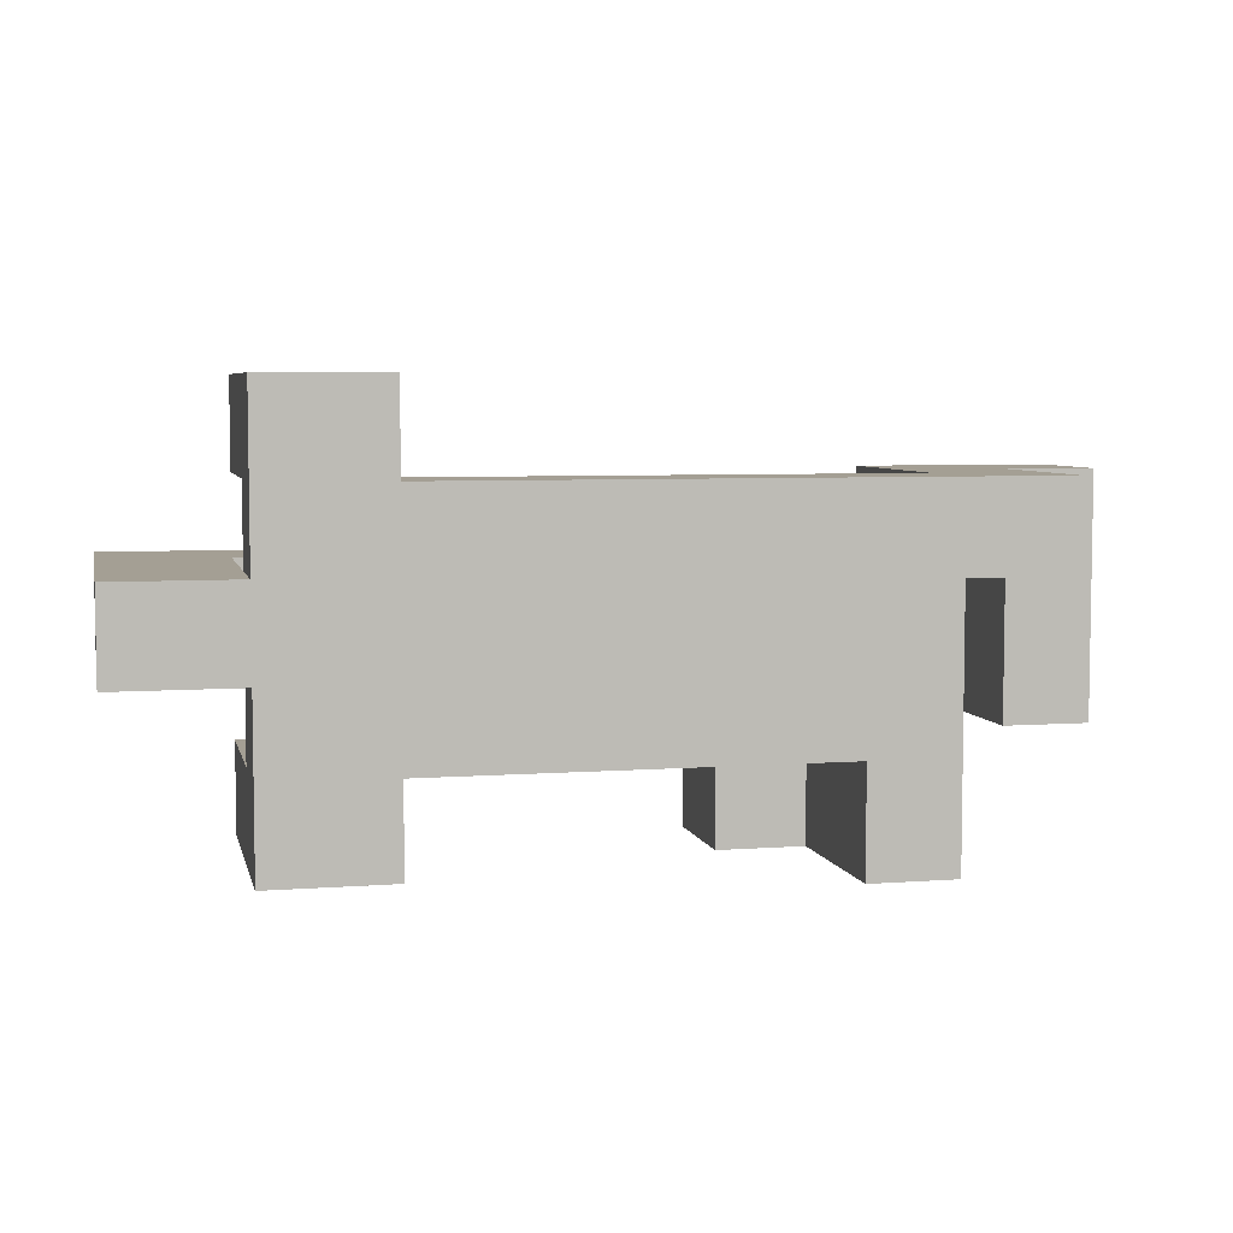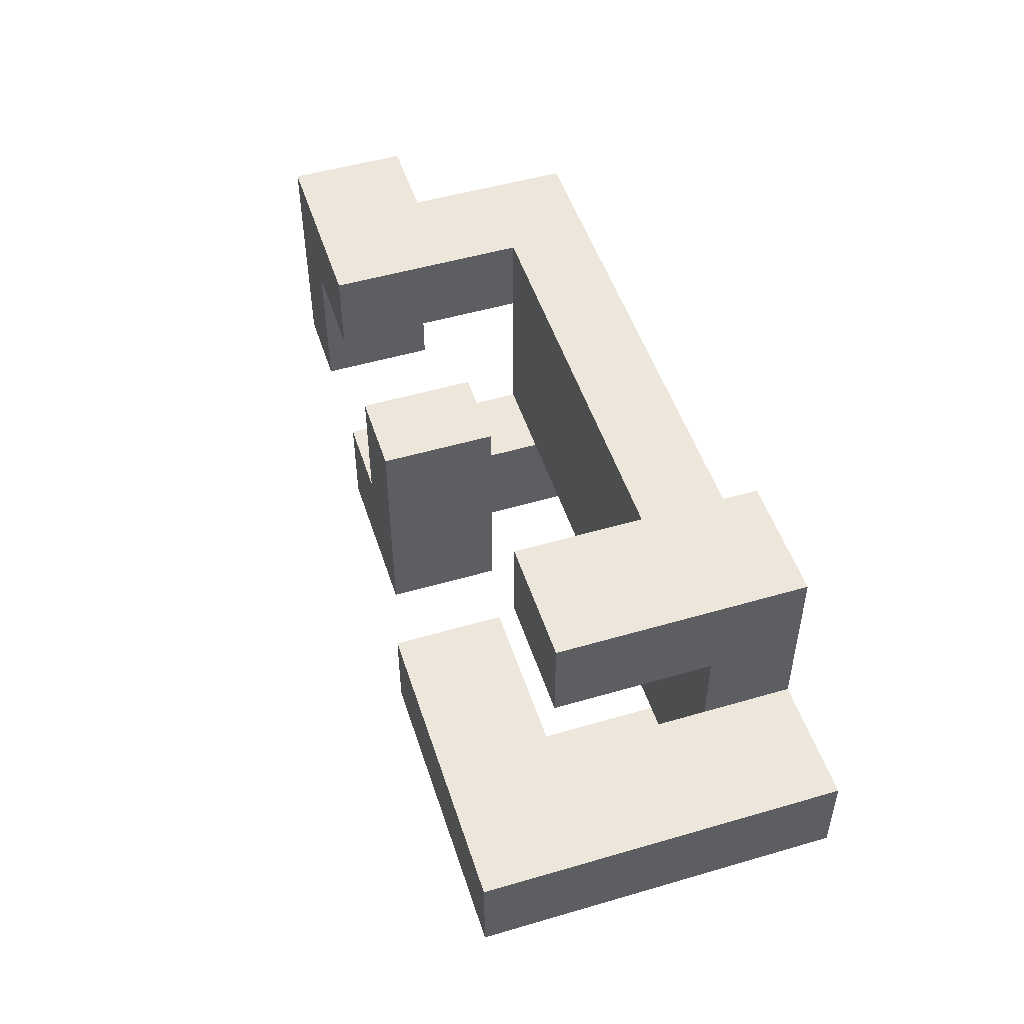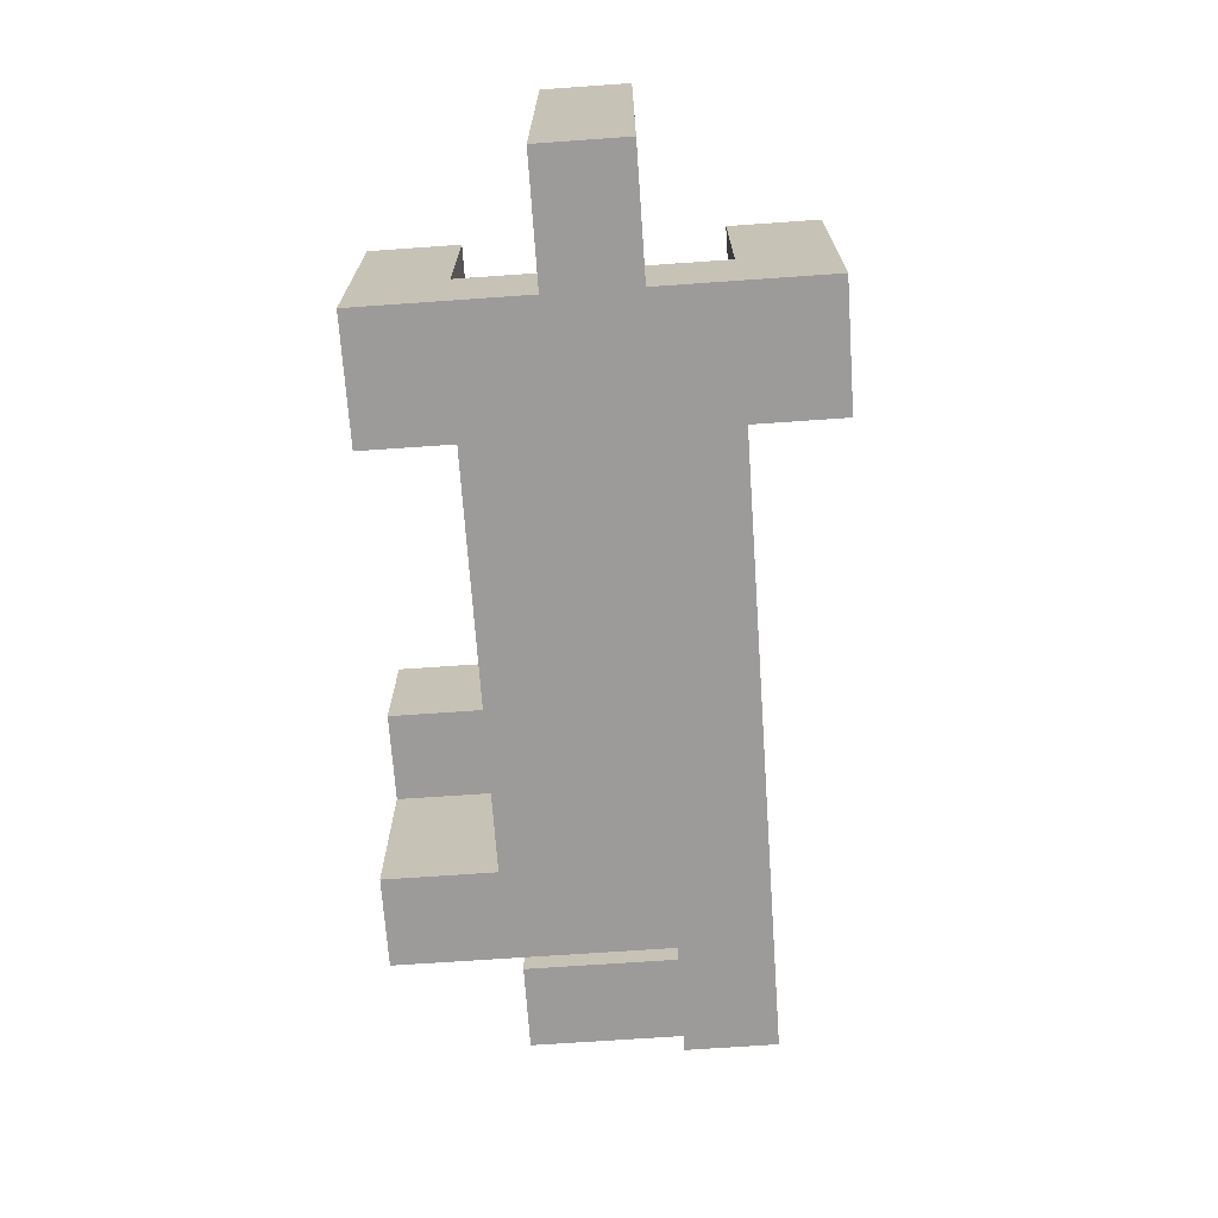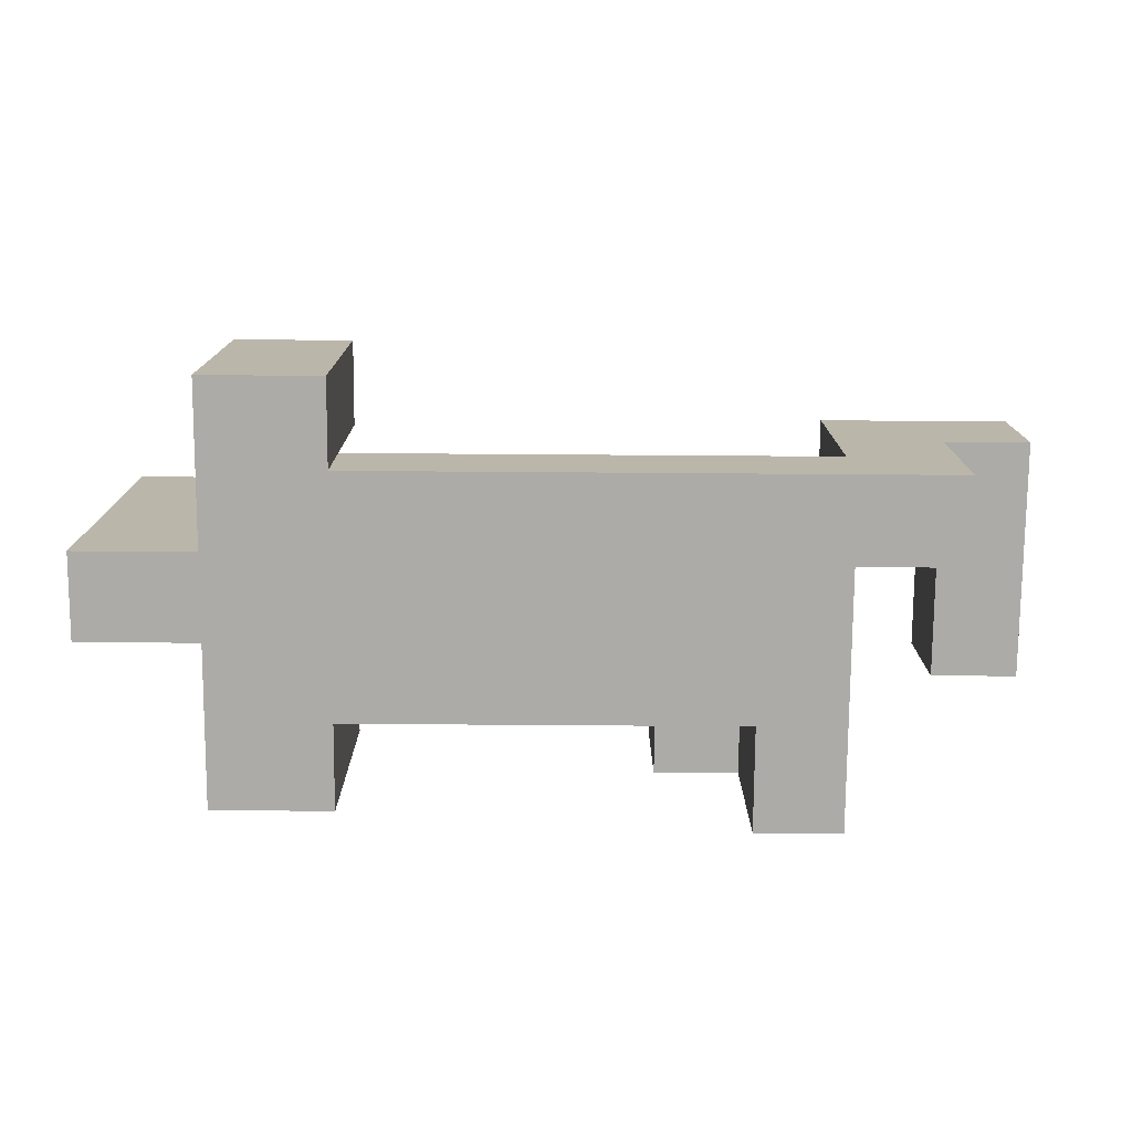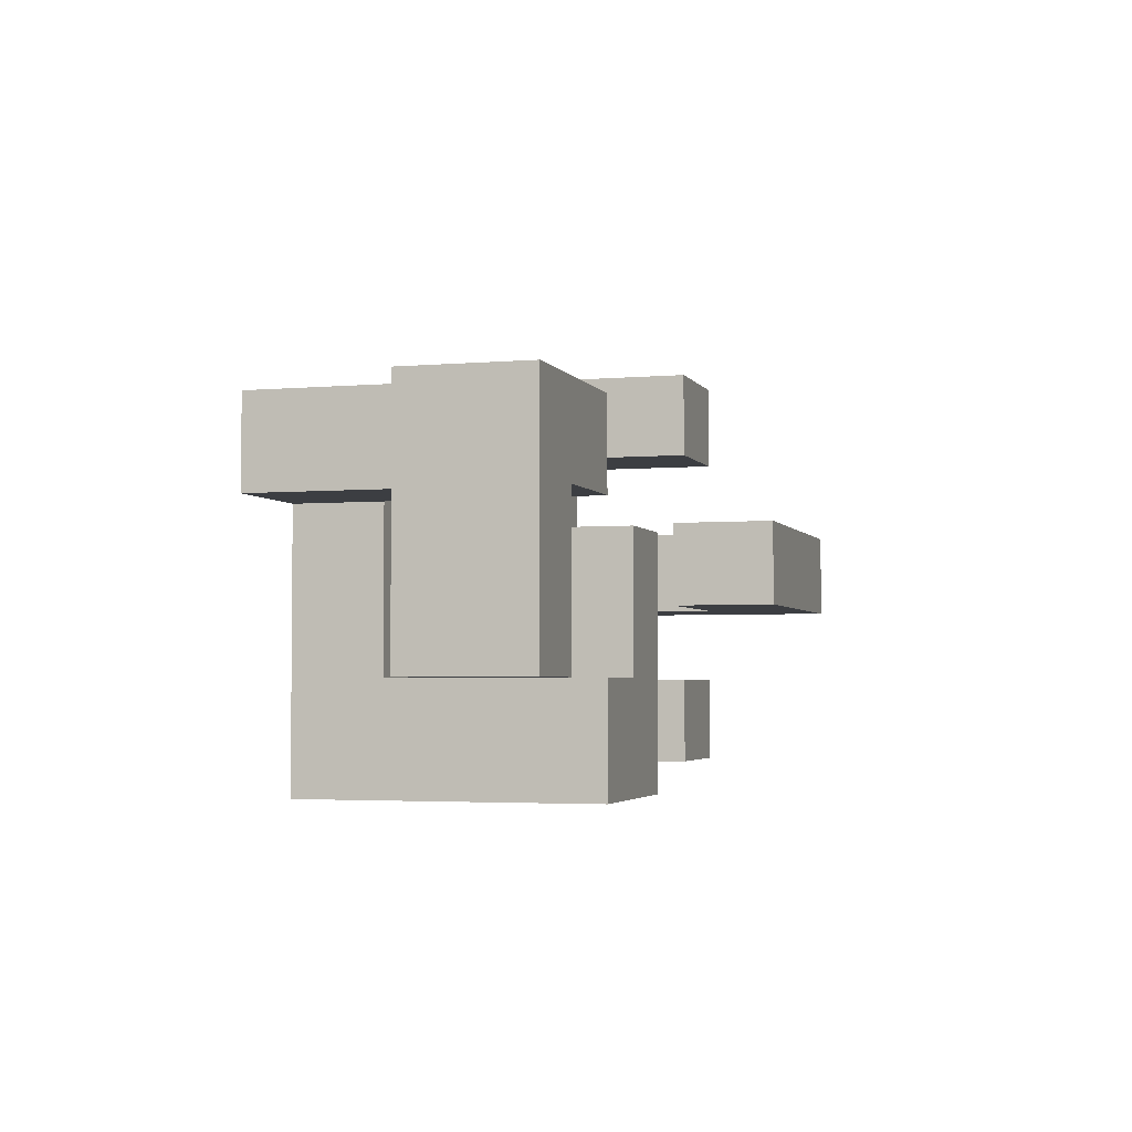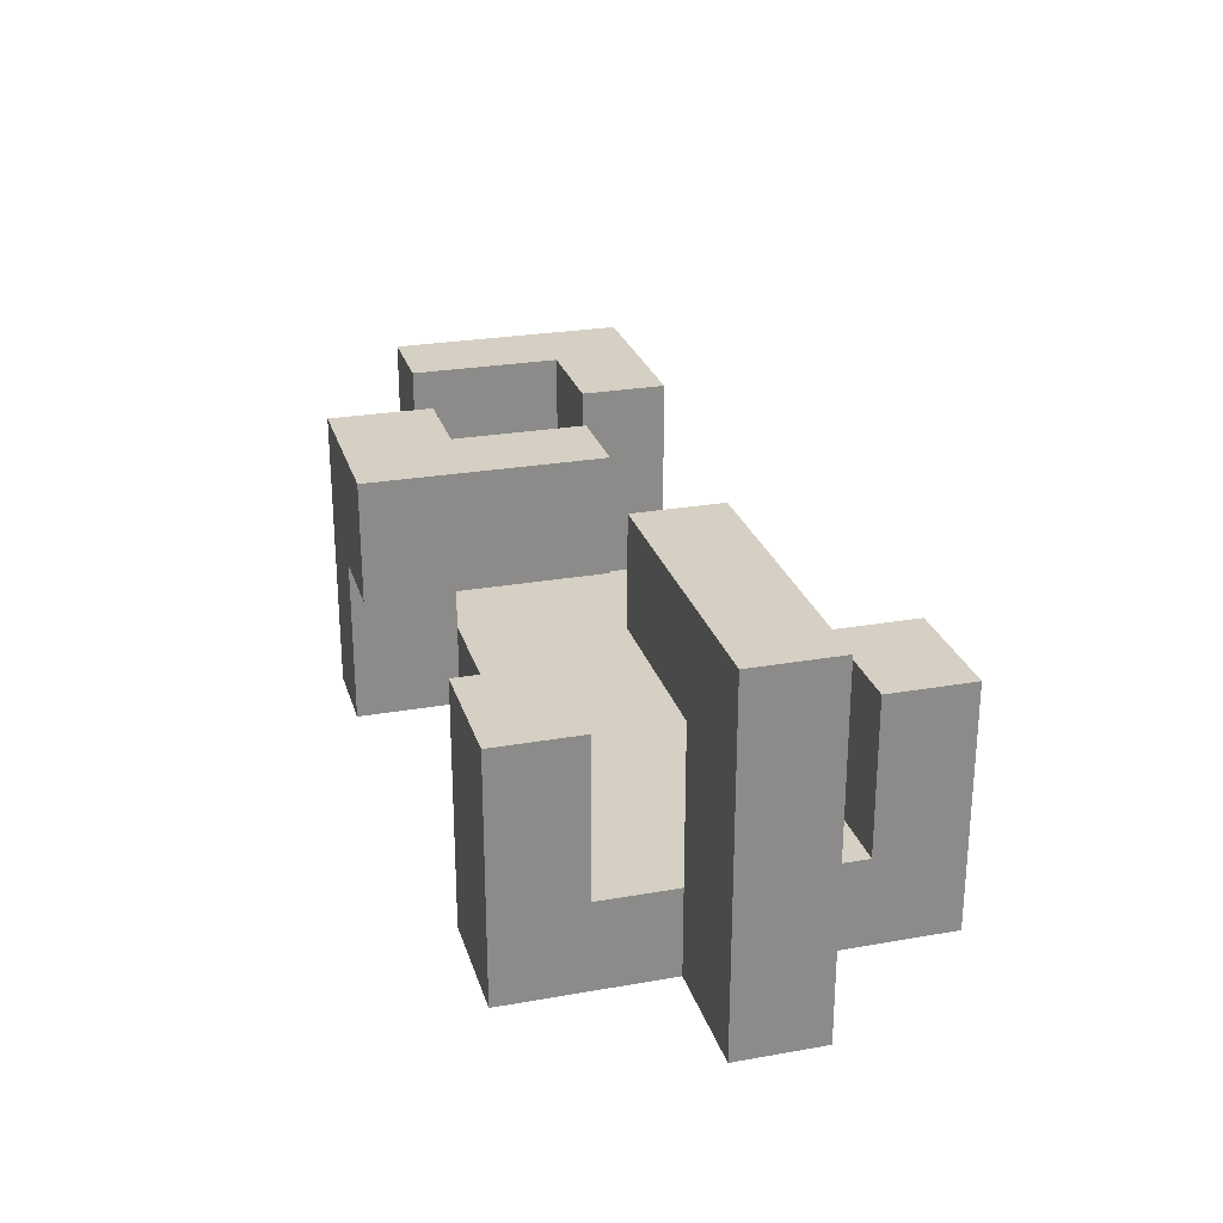
<metadata>
{"format":"obj","ext":"obj","renderer":"f3d","projection":"perspective","resolution":1024,"background":"white","views":[{"elev":5.6,"azim":-12.9,"up":"+Z"},{"elev":50.3,"azim":-107.8,"up":"+Z"},{"elev":-69.9,"azim":-86.0,"up":"+Y"},{"elev":-76.2,"azim":-0.4,"up":"+Y"},{"elev":-3.3,"azim":106.6,"up":"+Z"},{"elev":26.0,"azim":-105.6,"up":"+Y"}]}
</metadata>
<code>
o mesh_1_Thick-4
v 0.08209 0.006909 -0.02134
v 0.1001 0.03191 -0.02134
v 0.1001 0.006909 -0.02134
v 0.08209 0.03191 -0.02134
v 0.08209 0.006909 0.02865
v 0.1001 0.006909 -0.02134
v 0.1001 0.006909 0.02865
v 0.08209 0.006909 -0.02134
v 0.08209 0.03191 0.02865
v 0.1001 0.006909 0.02865
v 0.1001 0.03191 0.02865
v 0.08209 0.006909 0.02865
v 0.1001 0.03191 0.02865
v 0.08209 0.03191 -0.02134
v 0.08209 0.03191 0.02865
v 0.1001 0.03191 -0.02134
v 0.08209 0.006909 0.02865
v 0.08209 0.03191 -0.02134
v 0.08209 0.006909 -0.02134
v 0.08209 0.03191 0.02865
v 0.1001 0.03191 -0.02134
v 0.1001 0.006909 0.02865
v 0.1001 0.006909 -0.02134
v 0.1001 0.03191 0.02865
v -0.03994 0.02191 0.02865
v -0.06494 0.02191 0.04666
v -0.03994 0.02191 0.04666
v -0.06494 0.02191 0.02865
v -0.03994 -0.02809 0.02865
v -0.03994 0.02191 0.04666
v -0.03994 -0.02809 0.04666
v -0.03994 0.02191 0.02865
v -0.06494 -0.02809 0.02865
v -0.03994 -0.02809 0.04666
v -0.06494 -0.02809 0.04666
v -0.03994 -0.02809 0.02865
v -0.06494 -0.02809 0.04666
v -0.06494 0.02191 0.02865
v -0.06494 -0.02809 0.02865
v -0.06494 0.02191 0.04666
v -0.03994 -0.02809 0.02865
v -0.06494 0.02191 0.02865
v -0.03994 0.02191 0.02865
v -0.06494 -0.02809 0.02865
v -0.06494 0.02191 0.04666
v -0.03994 -0.02809 0.04666
v -0.03994 0.02191 0.04666
v -0.06494 -0.02809 0.04666
v -0.06494 -0.01009 0.02865
v -0.06494 -0.02809 -0.02134
v -0.06494 -0.02809 0.02865
v -0.06494 -0.01009 -0.02134
v -0.06494 -0.02809 0.02865
v -0.002427 -0.01009 0.02865
v -0.06494 -0.01009 0.02865
v -0.002427 -0.02809 0.02865
v 0.06009 -0.01009 0.02865
v 0.06009 -0.02809 0.02865
v 0.06009 -0.01009 -0.02134
v 0.06009 -0.02809 0.02865
v 0.06009 -0.02809 -0.02134
v 0.06009 -0.01009 0.02865
v -0.002427 -0.02809 -0.02134
v -0.06494 -0.01009 -0.02134
v -0.002427 -0.01009 -0.02134
v 0.06009 -0.02809 -0.02134
v 0.06009 -0.01009 -0.02134
v -0.06494 -0.02809 -0.02134
v 0.06009 -0.01009 0.02865
v -0.002427 -0.01009 -0.02134
v -0.002427 -0.01009 0.02865
v -0.06494 -0.01009 -0.02134
v -0.06494 -0.01009 0.02865
v 0.06009 -0.01009 -0.02134
v 0.06009 -0.02809 0.02865
v -0.002427 -0.02809 -0.02134
v 0.06009 -0.02809 -0.02134
v -0.002427 -0.02809 0.02865
v -0.06494 -0.02809 -0.02134
v -0.06494 -0.02809 0.02865
v -0.08994 -0.02809 -0.005238
v -0.06494 -0.02809 0.01276
v -0.08994 -0.02809 0.01276
v -0.06494 -0.02809 -0.005238
v -0.08994 0.02191 -0.005238
v -0.08994 -0.02809 0.01276
v -0.08994 0.02191 0.01276
v -0.08994 -0.02809 -0.005238
v -0.06494 0.02191 -0.005238
v -0.08994 0.02191 0.01276
v -0.06494 0.02191 0.01276
v -0.08994 0.02191 -0.005238
v -0.06494 0.02191 0.01276
v -0.06494 -0.02809 -0.005238
v -0.06494 0.02191 -0.005238
v -0.06494 -0.02809 0.01276
v -0.08994 0.02191 -0.005238
v -0.06494 -0.02809 -0.005238
v -0.08994 -0.02809 -0.005238
v -0.06494 0.02191 -0.005238
v -0.06494 -0.02809 0.01276
v -0.08994 0.02191 0.01276
v -0.08994 -0.02809 0.01276
v -0.06494 0.02191 0.01276
v 0.08209 -0.02809 0.02865
v 0.06009 -0.02809 0.01065
v 0.08209 -0.02809 0.01065
v 0.06009 -0.02809 0.02865
v 0.08209 0.03191 0.02865
v 0.08209 -0.02809 0.01065
v 0.08209 0.03191 0.01065
v 0.08209 -0.02809 0.02865
v 0.06009 0.03191 0.02865
v 0.08209 0.03191 0.01065
v 0.06009 0.03191 0.01065
v 0.08209 0.03191 0.02865
v 0.06009 0.03191 0.01065
v 0.06009 -0.02809 0.02865
v 0.06009 0.03191 0.02865
v 0.06009 -0.02809 0.01065
v 0.08209 0.03191 0.02865
v 0.06009 -0.02809 0.02865
v 0.08209 -0.02809 0.02865
v 0.06009 0.03191 0.02865
v 0.06009 -0.02809 0.01065
v 0.08209 0.03191 0.01065
v 0.08209 -0.02809 0.01065
v 0.06009 0.03191 0.01065
v 0.04209 -0.02809 -0.02134
v 0.06009 -0.02809 -0.04335
v 0.06009 -0.02809 -0.02134
v 0.04209 -0.02809 -0.04335
v 0.04209 0.03191 -0.02134
v 0.06009 -0.02809 -0.02134
v 0.06009 0.03191 -0.02134
v 0.04209 -0.02809 -0.02134
v 0.04209 0.03191 -0.04335
v 0.06009 0.03191 -0.02134
v 0.06009 0.03191 -0.04335
v 0.04209 0.03191 -0.02134
v 0.06009 0.03191 -0.04335
v 0.04209 -0.02809 -0.04335
v 0.04209 0.03191 -0.04335
v 0.06009 -0.02809 -0.04335
v 0.04209 0.03191 -0.02134
v 0.04209 -0.02809 -0.04335
v 0.04209 -0.02809 -0.02134
v 0.04209 0.03191 -0.04335
v 0.06009 -0.02809 -0.04335
v 0.06009 0.03191 -0.02134
v 0.06009 -0.02809 -0.02134
v 0.06009 0.03191 -0.04335
v -0.03994 -0.02809 -0.02134
v -0.06494 -0.02809 -0.03934
v -0.03994 -0.02809 -0.03934
v -0.06494 -0.02809 -0.02134
v -0.03994 0.02191 -0.02134
v -0.03994 -0.02809 -0.03934
v -0.03994 0.02191 -0.03934
v -0.03994 -0.02809 -0.02134
v -0.06494 0.02191 -0.02134
v -0.03994 0.02191 -0.03934
v -0.06494 0.02191 -0.03934
v -0.03994 0.02191 -0.02134
v -0.06494 0.02191 -0.03934
v -0.06494 -0.02809 -0.02134
v -0.06494 0.02191 -0.02134
v -0.06494 -0.02809 -0.03934
v -0.03994 0.02191 -0.02134
v -0.06494 -0.02809 -0.02134
v -0.03994 -0.02809 -0.02134
v -0.06494 0.02191 -0.02134
v -0.06494 -0.02809 -0.03934
v -0.03994 0.02191 -0.03934
v -0.03994 -0.02809 -0.03934
v -0.06494 0.02191 -0.03934
v -0.08994 0.02191 0.01276
v -0.08994 0.04391 -0.005238
v -0.08994 0.02191 -0.005238
v -0.08994 0.04391 0.01276
v -0.02994 0.02191 0.01276
v -0.08994 0.02191 -0.005238
v -0.02994 0.02191 -0.005238
v -0.08994 0.02191 0.01276
v -0.02994 0.04391 0.01276
v -0.02994 0.02191 -0.005238
v -0.02994 0.04391 -0.005238
v -0.02994 0.02191 0.01276
v -0.02994 0.04391 -0.005238
v -0.08994 0.04391 0.01276
v -0.02994 0.04391 0.01276
v -0.08994 0.04391 -0.005238
v -0.02994 0.02191 0.01276
v -0.08994 0.04391 0.01276
v -0.08994 0.02191 0.01276
v -0.02994 0.04391 0.01276
v -0.08994 0.04391 -0.005238
v -0.02994 0.02191 -0.005238
v -0.08994 0.02191 -0.005238
v -0.02994 0.04391 -0.005238
v 0.04209 0.03191 -0.04335
v 0.02409 0.006909 -0.04335
v 0.02409 0.03191 -0.04335
v 0.04209 0.006909 -0.04335
v 0.04209 0.03191 0.006655
v 0.02409 0.03191 -0.04335
v 0.02409 0.03191 0.006655
v 0.04209 0.03191 -0.04335
v 0.04209 0.006909 0.006655
v 0.02409 0.03191 0.006655
v 0.02409 0.006909 0.006655
v 0.04209 0.03191 0.006655
v 0.02409 0.006909 0.006655
v 0.04209 0.006909 -0.04335
v 0.04209 0.006909 0.006655
v 0.02409 0.006909 -0.04335
v 0.04209 0.03191 0.006655
v 0.04209 0.006909 -0.04335
v 0.04209 0.03191 -0.04335
v 0.04209 0.006909 0.006655
v 0.02409 0.006909 -0.04335
v 0.02409 0.03191 0.006655
v 0.02409 0.03191 -0.04335
v 0.02409 0.006909 0.006655
f 1 2 3
f 2 1 4
f 5 6 7
f 6 5 8
f 9 10 11
f 10 9 12
f 13 14 15
f 14 13 16
f 17 18 19
f 18 17 20
f 21 22 23
f 22 21 24
f 25 26 27
f 26 25 28
f 29 30 31
f 30 29 32
f 33 34 35
f 34 33 36
f 37 38 39
f 38 37 40
f 41 42 43
f 42 41 44
f 45 46 47
f 46 45 48
f 49 50 51
f 50 49 52
f 53 54 55
f 54 53 56
f 57 56 58
f 56 57 54
f 59 60 61
f 60 59 62
f 63 64 65
f 66 65 67
f 65 66 63
f 64 63 68
f 69 70 71
f 71 72 73
f 72 71 70
f 70 69 74
f 75 76 77
f 76 75 78
f 79 78 80
f 78 79 76
f 81 82 83
f 82 81 84
f 85 86 87
f 86 85 88
f 89 90 91
f 90 89 92
f 93 94 95
f 94 93 96
f 97 98 99
f 98 97 100
f 101 102 103
f 102 101 104
f 105 106 107
f 106 105 108
f 109 110 111
f 110 109 112
f 113 114 115
f 114 113 116
f 117 118 119
f 118 117 120
f 121 122 123
f 122 121 124
f 125 126 127
f 126 125 128
f 129 130 131
f 130 129 132
f 133 134 135
f 134 133 136
f 137 138 139
f 138 137 140
f 141 142 143
f 142 141 144
f 145 146 147
f 146 145 148
f 149 150 151
f 150 149 152
f 153 154 155
f 154 153 156
f 157 158 159
f 158 157 160
f 161 162 163
f 162 161 164
f 165 166 167
f 166 165 168
f 169 170 171
f 170 169 172
f 173 174 175
f 174 173 176
f 177 178 179
f 178 177 180
f 181 182 183
f 182 181 184
f 185 186 187
f 186 185 188
f 189 190 191
f 190 189 192
f 193 194 195
f 194 193 196
f 197 198 199
f 198 197 200
f 201 202 203
f 202 201 204
f 205 206 207
f 206 205 208
f 209 210 211
f 210 209 212
f 213 214 215
f 214 213 216
f 217 218 219
f 218 217 220
f 221 222 223
f 222 221 224

</code>
